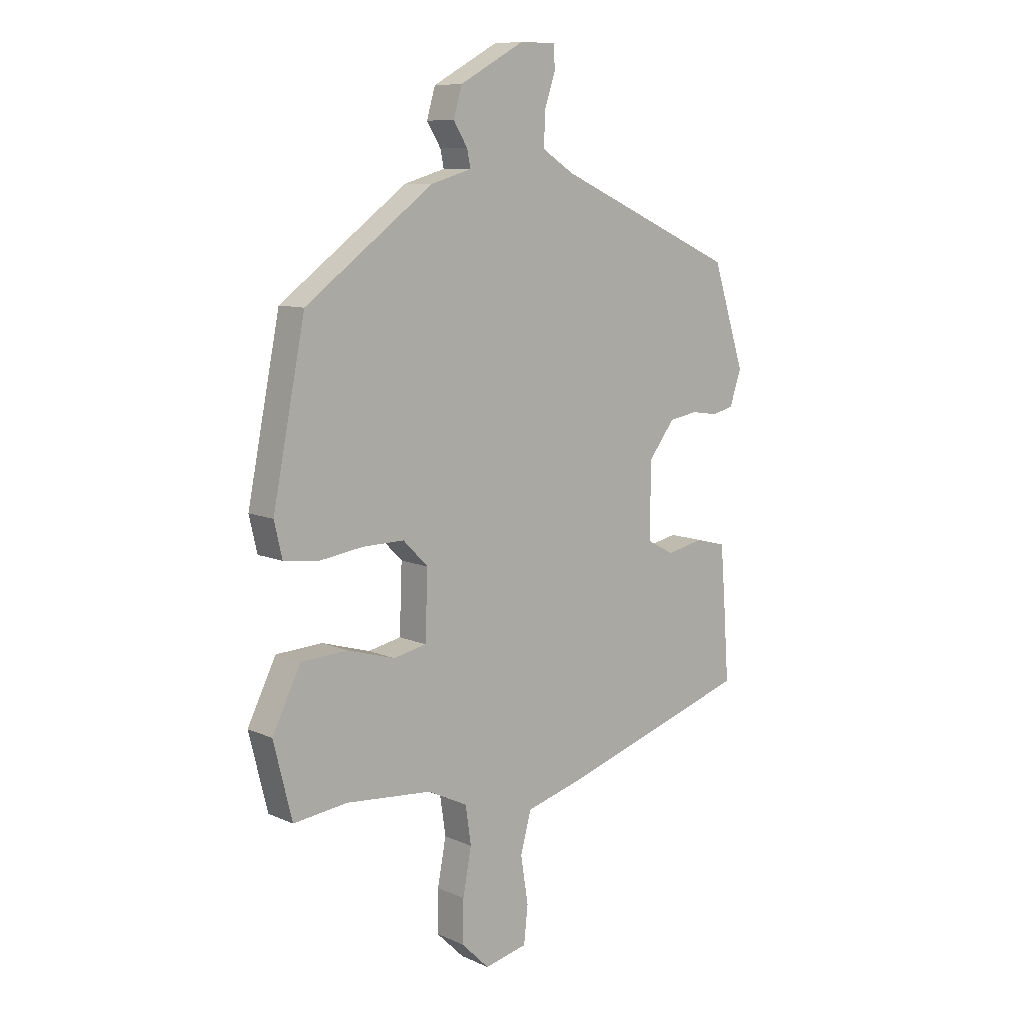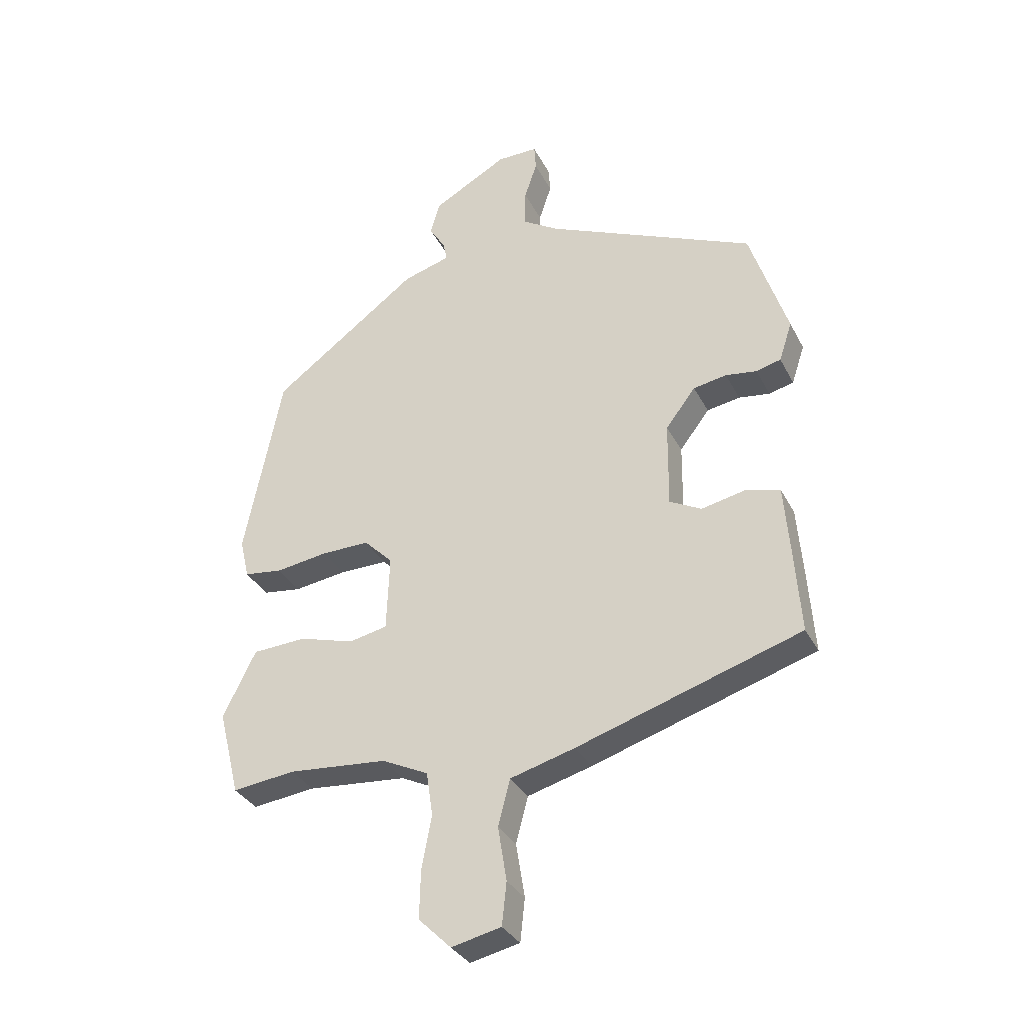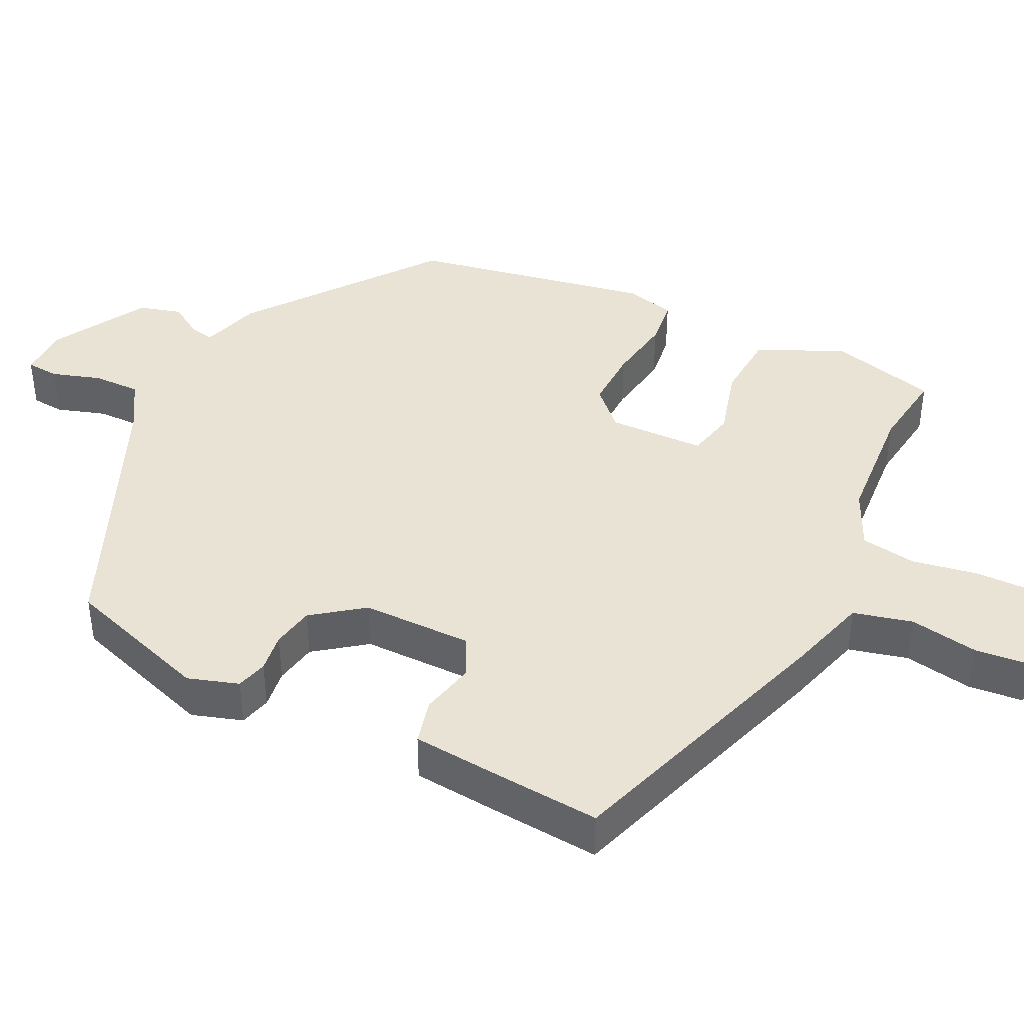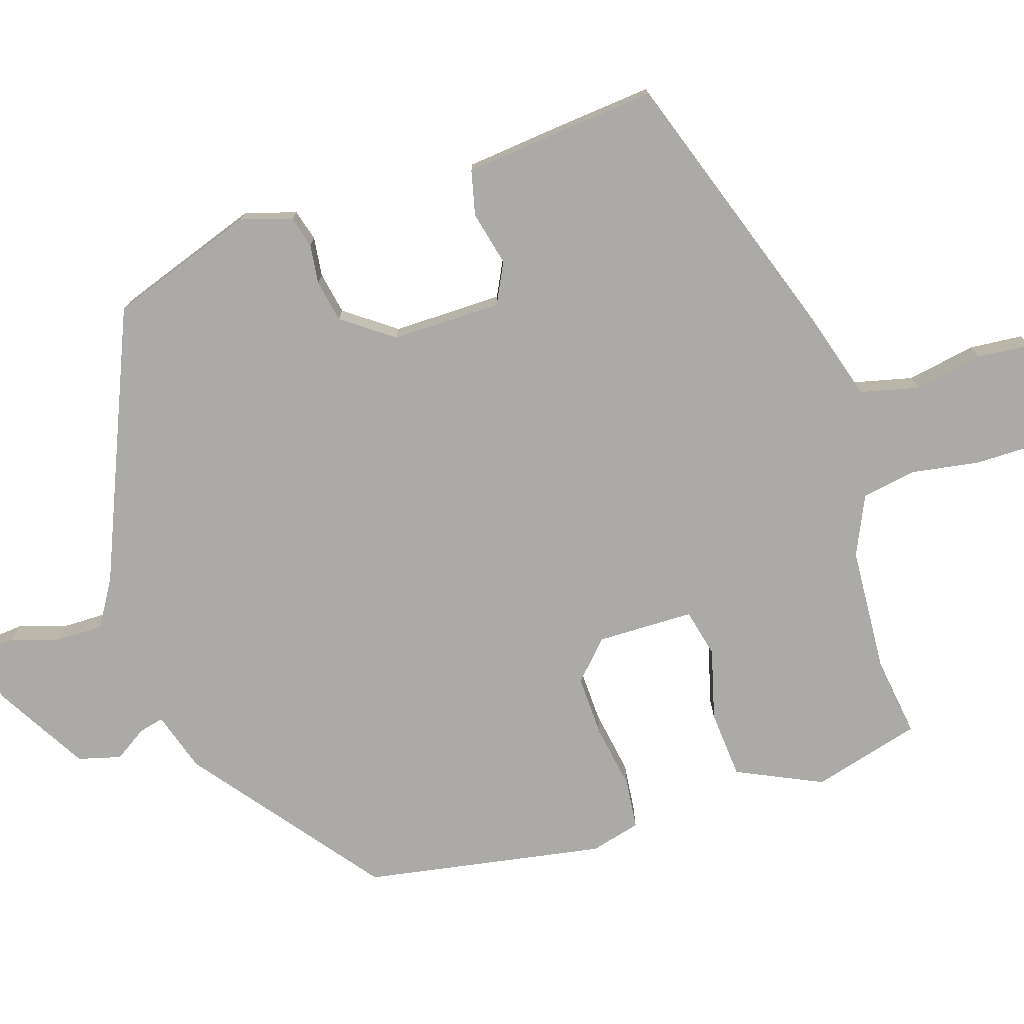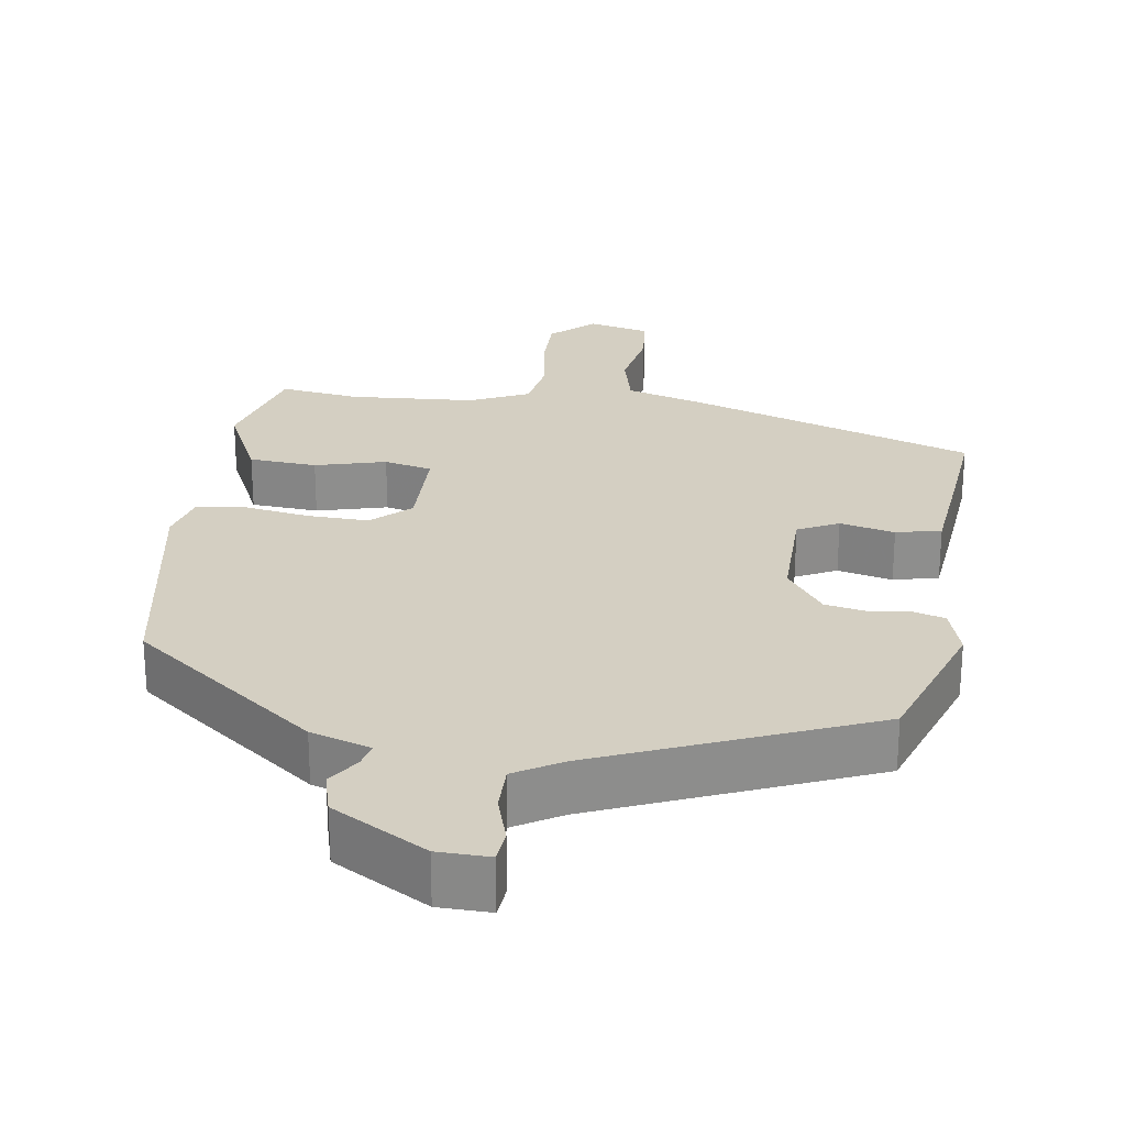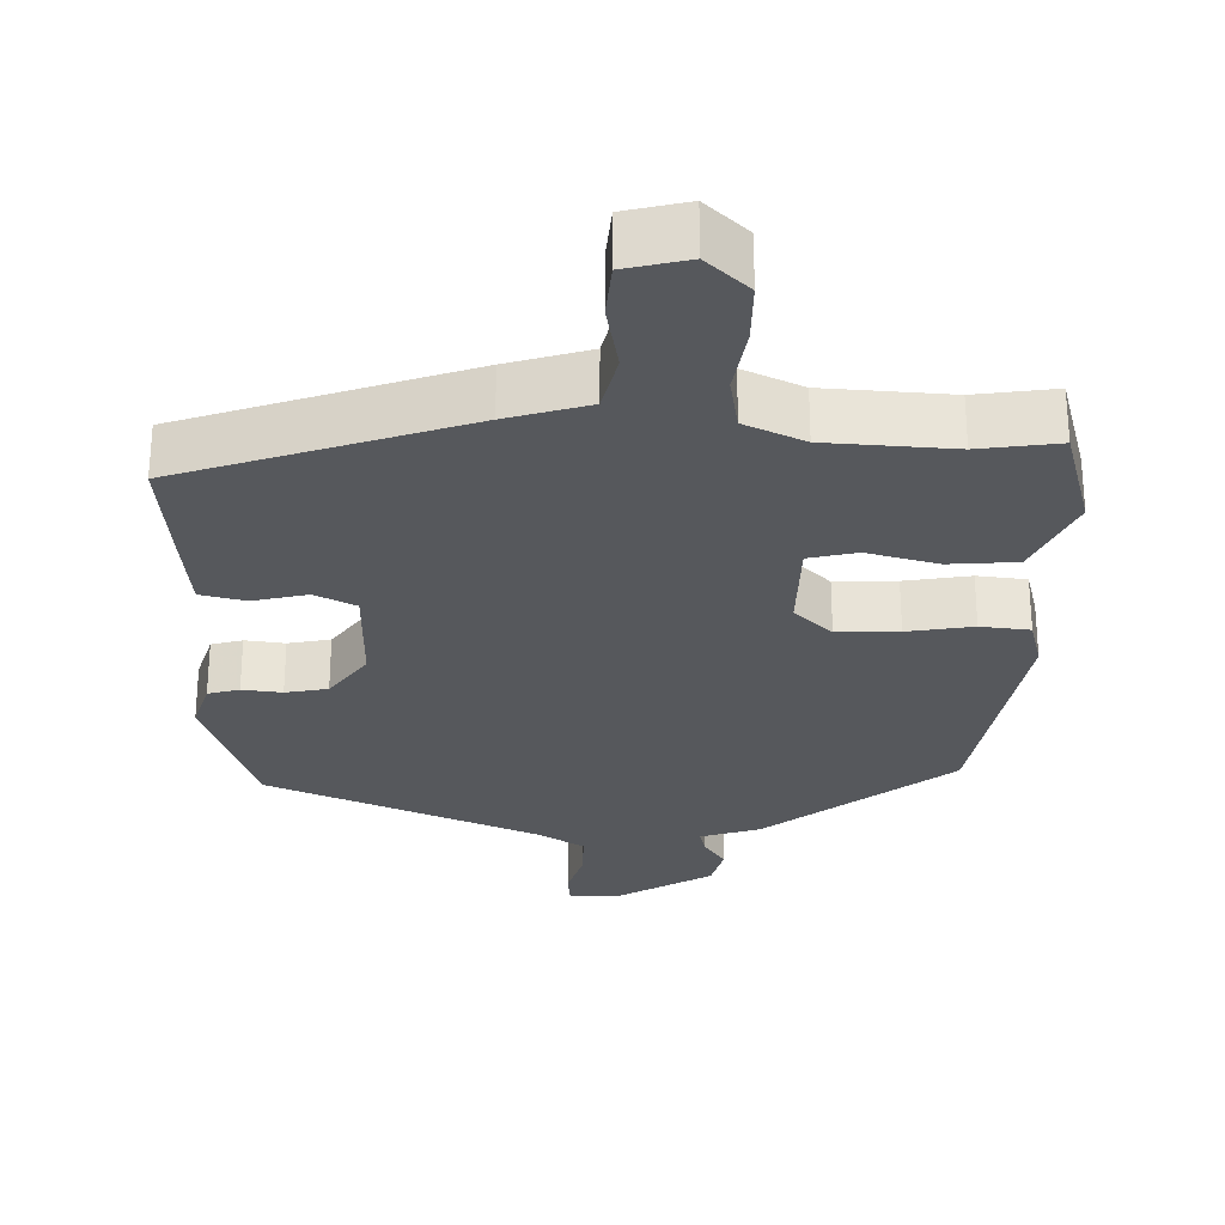
<metadata>
{"format":"obj","ext":"obj","renderer":"f3d","projection":"perspective","resolution":1024,"background":"white","views":[{"elev":9.3,"azim":-40.8,"up":"+Z"},{"elev":-33.4,"azim":24.0,"up":"+Z"},{"elev":41.2,"azim":116.8,"up":"+Y"},{"elev":-75.7,"azim":109.1,"up":"+Y"},{"elev":25.6,"azim":9.6,"up":"+Y"},{"elev":-28.3,"azim":-179.9,"up":"+Y"}]}
</metadata>
<code>
v -0.47 0.07 0.327
v -0.214 0.07 0.516
v -0.132 0.07 0.54
v -0.139 0.07 0.574
v -0.167 0.07 0.619
v -0.15 0.07 0.677
v -0.02 0.07 0.749
v 0.051 0.07 0.749
v 0.054 0.07 0.704
v 0.032 0.07 0.638
v 0.03 0.07 0.573
v 0.093 0.07 0.533
v 0.457 0.07 0.37
v 0.522 0.07 0.169
v 0.499 0.07 0.1
v 0.456 0.07 0.089
v 0.402 0.07 0.097
v 0.344 0.07 0.087
v 0.292 0.07 0.019
v 0.29 0.07 -0.131
v 0.345 0.07 -0.16
v 0.42 0.07 -0.144
v 0.481 0.07 -0.16
v 0.491 0.07 -0.285
v 0.501 0.07 -0.427
v 0.113 0.07 -0.55
v 0.001 0.07 -0.581
v -0.02 0.07 -0.661
v -0.005 0.07 -0.755
v -0.013 0.07 -0.829
v -0.099 0.07 -0.848
v -0.155 0.07 -0.793
v -0.153 0.07 -0.709
v -0.136 0.07 -0.618
v -0.147 0.07 -0.542
v -0.227 0.07 -0.503
v -0.399 0.07 -0.488
v -0.508 0.07 -0.501
v -0.545 0.07 -0.352
v -0.488 0.07 -0.237
v -0.395 0.07 -0.232
v -0.299 0.07 -0.26
v -0.233 0.07 -0.246
v -0.228 0.07 -0.114
v -0.278 0.07 -0.064
v -0.362 0.07 -0.065
v -0.452 0.07 -0.078
v -0.519 0.07 -0.069
v -0.535 0.07 0
v -0.47 0 0.327
v -0.214 0 0.516
v -0.132 0 0.54
v -0.139 0 0.574
v -0.167 0 0.619
v -0.15 0 0.677
v -0.02 0 0.749
v 0.051 0 0.749
v 0.054 0 0.704
v 0.032 0 0.638
v 0.03 0 0.573
v 0.093 0 0.533
v 0.457 0 0.37
v 0.522 0 0.169
v 0.499 0 0.1
v 0.456 0 0.089
v 0.402 0 0.097
v 0.344 0 0.087
v 0.292 0 0.019
v 0.29 0 -0.131
v 0.345 0 -0.16
v 0.42 0 -0.144
v 0.481 0 -0.16
v 0.491 0 -0.285
v 0.501 0 -0.427
v 0.113 0 -0.55
v 0.001 0 -0.581
v -0.02 0 -0.661
v -0.005 0 -0.755
v -0.013 0 -0.829
v -0.099 0 -0.848
v -0.155 0 -0.793
v -0.153 0 -0.709
v -0.136 0 -0.618
v -0.147 0 -0.542
v -0.227 0 -0.503
v -0.399 0 -0.488
v -0.508 0 -0.501
v -0.545 0 -0.352
v -0.488 0 -0.237
v -0.395 0 -0.232
v -0.299 0 -0.26
v -0.233 0 -0.246
v -0.228 0 -0.114
v -0.278 0 -0.064
v -0.362 0 -0.065
v -0.452 0 -0.078
v -0.519 0 -0.069
v -0.535 0 0
f 1 2 3
f 49 1 3
f 48 49 3
f 47 48 3
f 46 47 3
f 45 46 3
f 44 45 3
f 43 44 3
f 40 41 42
f 39 40 42
f 38 39 42
f 37 38 42
f 36 37 42 43
f 35 36 43 3
f 32 33 34
f 31 32 34
f 30 31 34
f 29 30 34
f 28 29 34
f 34 35 3
f 28 34 3
f 27 28 3
f 25 26 27
f 24 25 27
f 23 24 27
f 22 23 27
f 21 22 27
f 20 21 27
f 19 20 27 3
f 15 16 17
f 14 15 17
f 13 14 17
f 12 13 17
f 11 12 17 18
f 8 9 10
f 7 8 10
f 6 7 10
f 5 6 10
f 4 5 10
f 4 10 11
f 11 18 19
f 4 11 19
f 3 4 19
f 52 51 50
f 52 50 98
f 52 98 97
f 52 97 96
f 52 96 95
f 52 95 94
f 52 94 93
f 52 93 92
f 91 90 89
f 91 89 88
f 91 88 87
f 91 87 86
f 92 91 86 85
f 52 92 85 84
f 83 82 81
f 83 81 80
f 83 80 79
f 83 79 78
f 83 78 77
f 52 84 83
f 52 83 77
f 52 77 76
f 76 75 74
f 76 74 73
f 76 73 72
f 76 72 71
f 76 71 70
f 76 70 69
f 52 76 69 68
f 66 65 64
f 66 64 63
f 66 63 62
f 66 62 61
f 67 66 61 60
f 59 58 57
f 59 57 56
f 59 56 55
f 59 55 54
f 59 54 53
f 60 59 53
f 68 67 60
f 68 60 53
f 68 53 52
f 1 50 51 2
f 2 51 52 3
f 3 52 53 4
f 4 53 54 5
f 5 54 55 6
f 6 55 56 7
f 7 56 57 8
f 8 57 58 9
f 9 58 59 10
f 10 59 60 11
f 11 60 61 12
f 12 61 62 13
f 13 62 63 14
f 14 63 64 15
f 15 64 65 16
f 16 65 66 17
f 17 66 67 18
f 18 67 68 19
f 19 68 69 20
f 20 69 70 21
f 21 70 71 22
f 22 71 72 23
f 23 72 73 24
f 24 73 74 25
f 25 74 75 26
f 26 75 76 27
f 27 76 77 28
f 28 77 78 29
f 29 78 79 30
f 30 79 80 31
f 31 80 81 32
f 32 81 82 33
f 33 82 83 34
f 34 83 84 35
f 35 84 85 36
f 36 85 86 37
f 37 86 87 38
f 38 87 88 39
f 39 88 89 40
f 40 89 90 41
f 41 90 91 42
f 42 91 92 43
f 43 92 93 44
f 44 93 94 45
f 45 94 95 46
f 46 95 96 47
f 47 96 97 48
f 48 97 98 49
f 49 98 50 1

</code>
